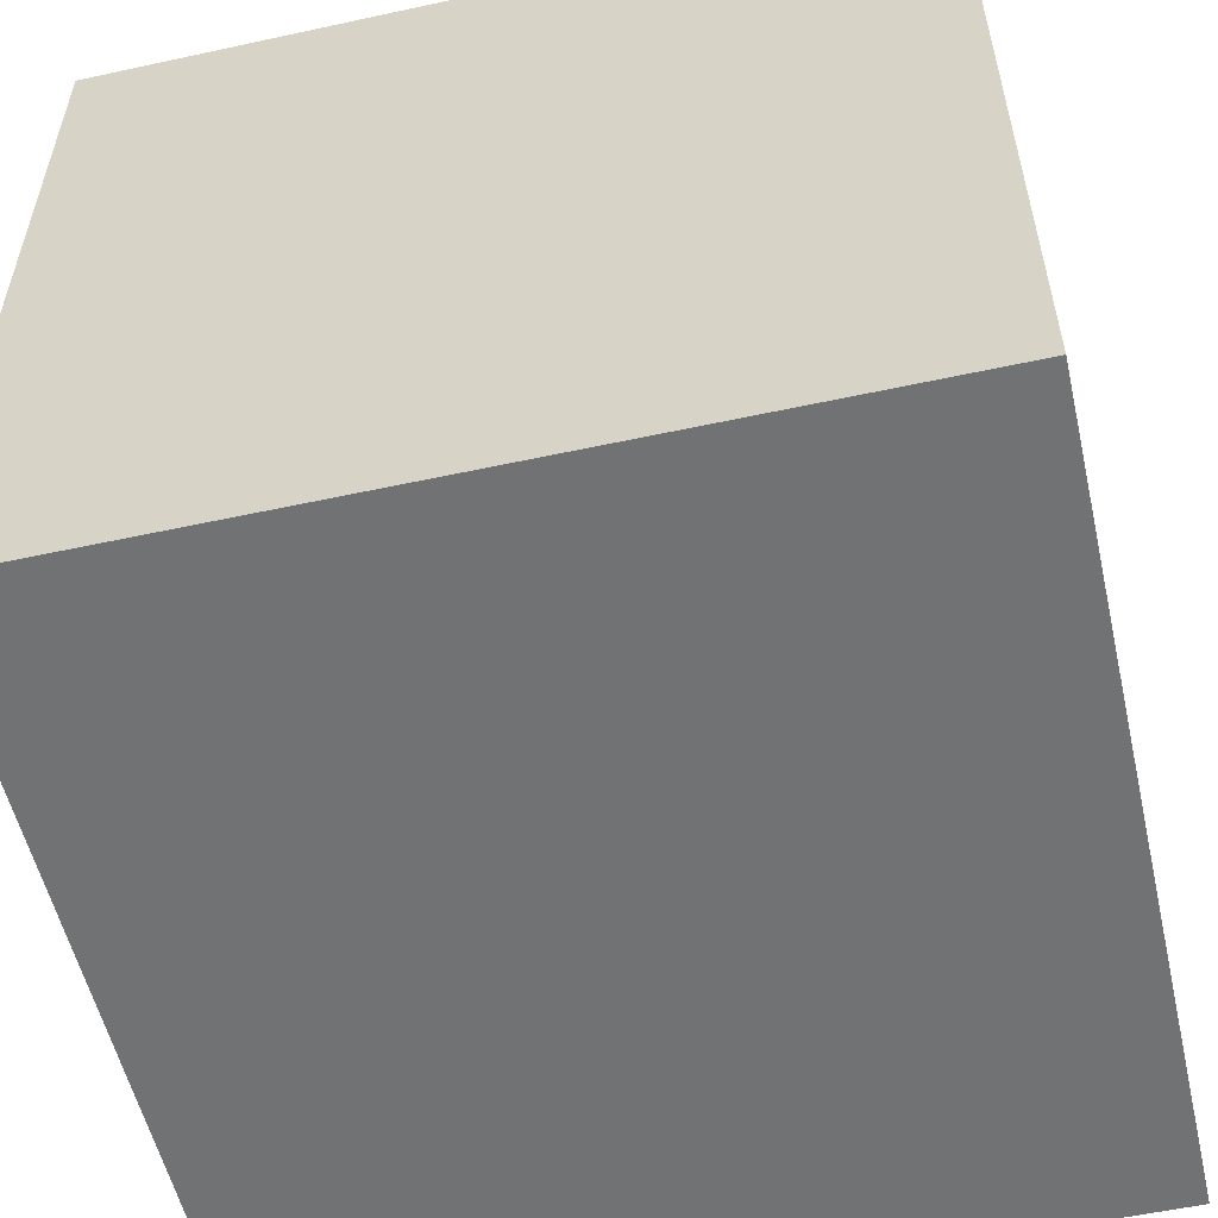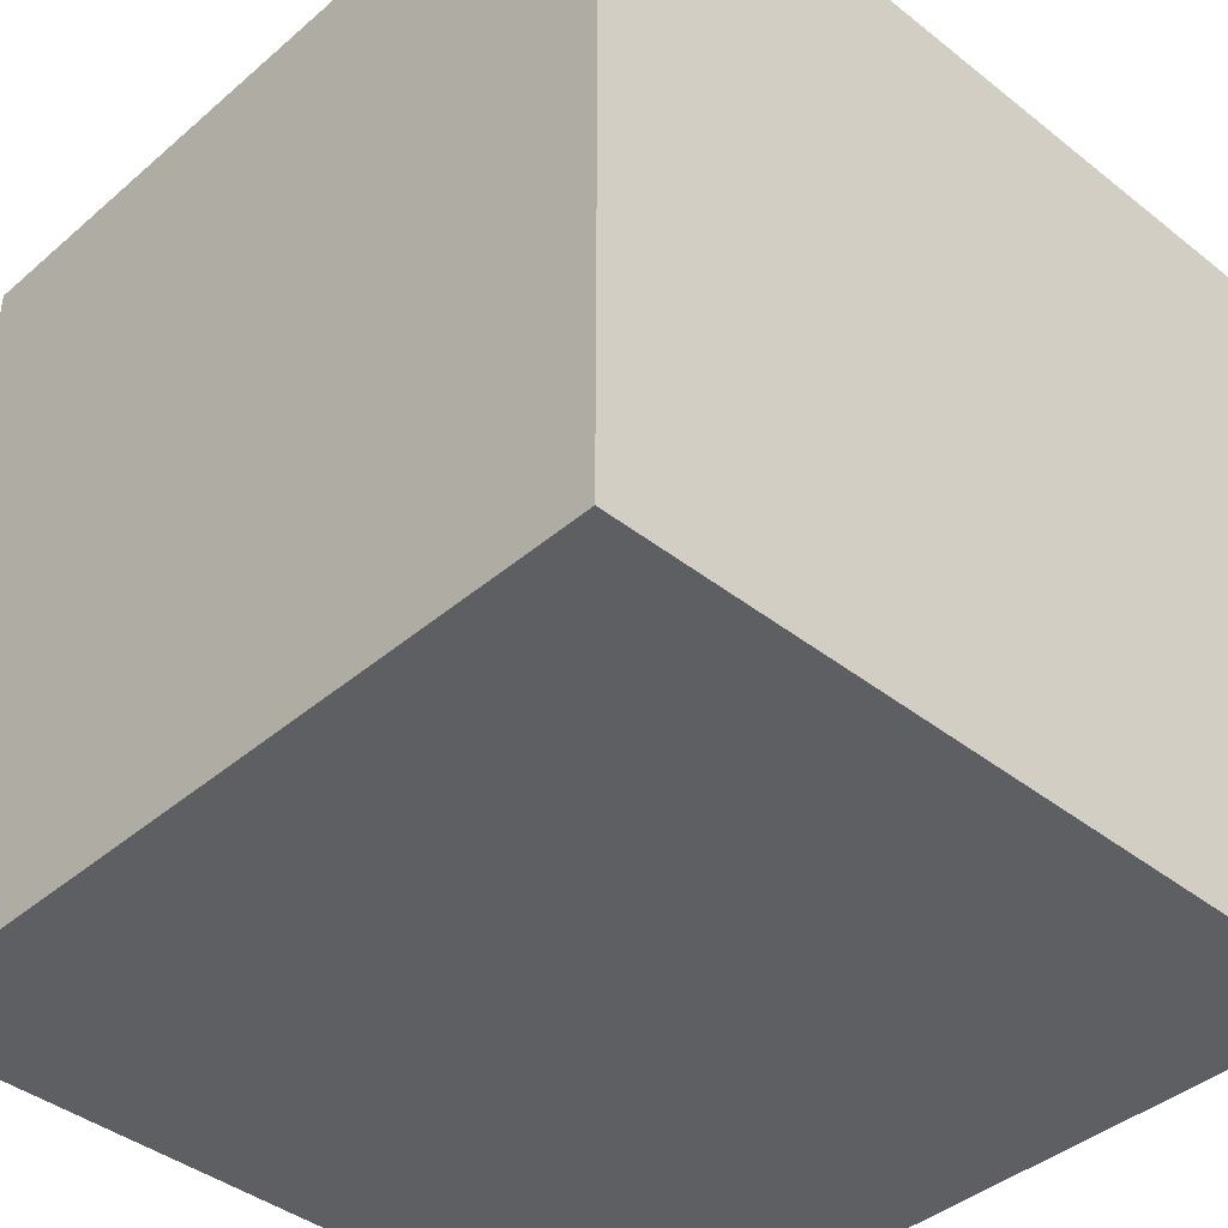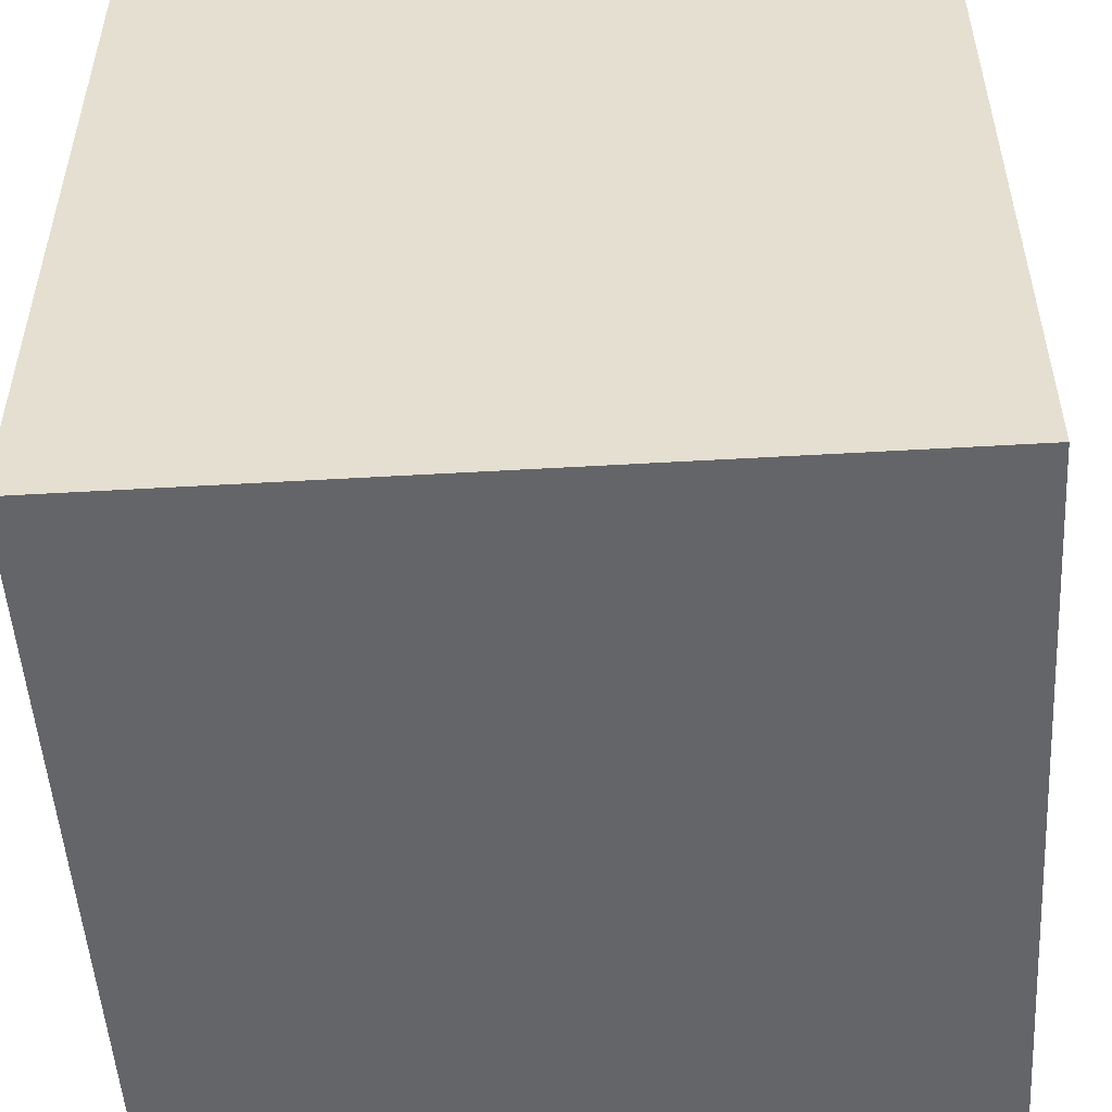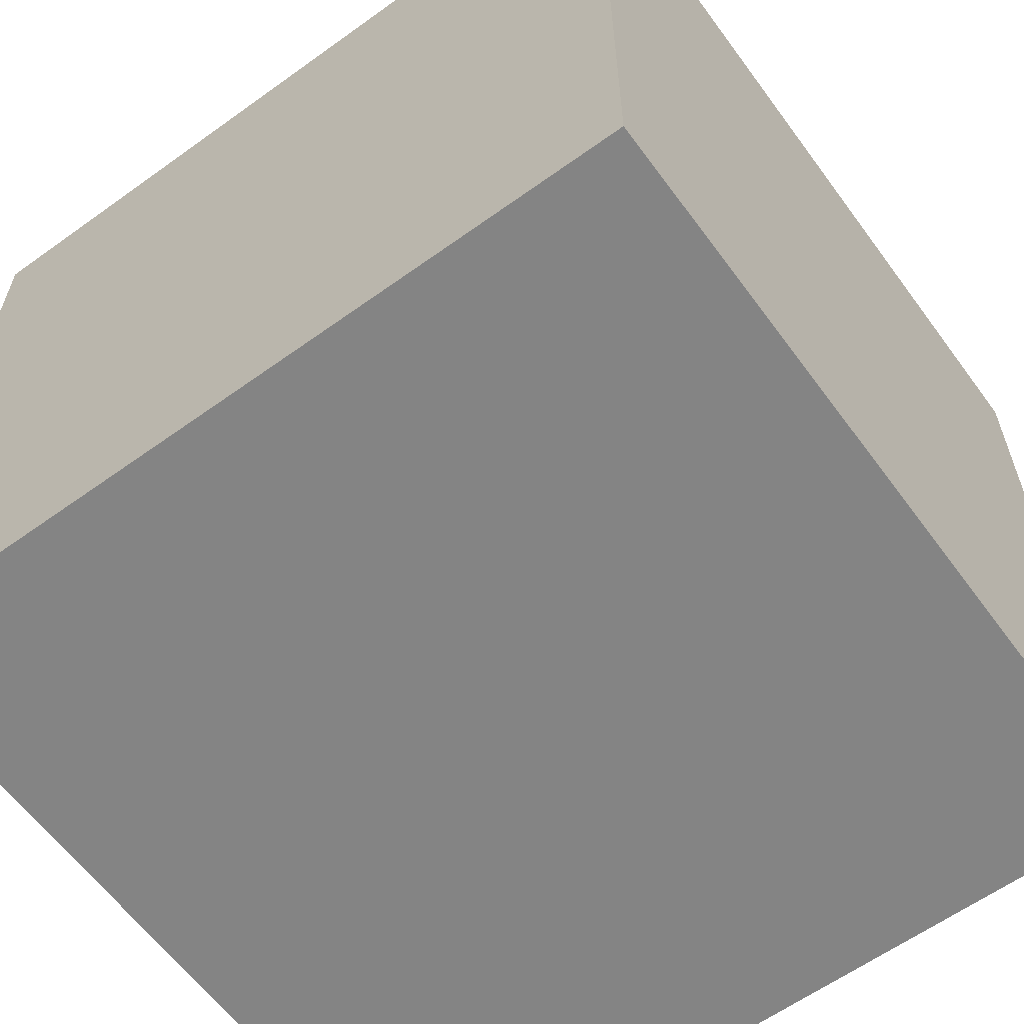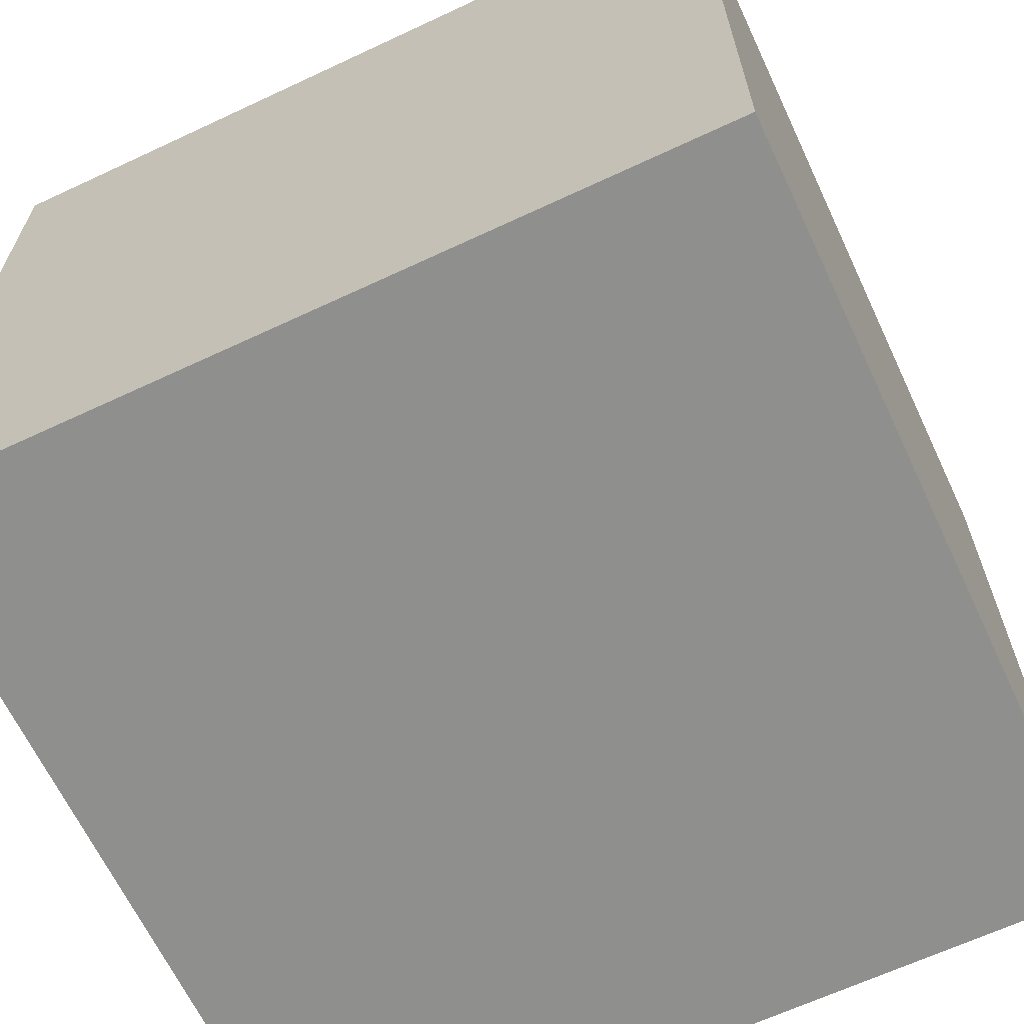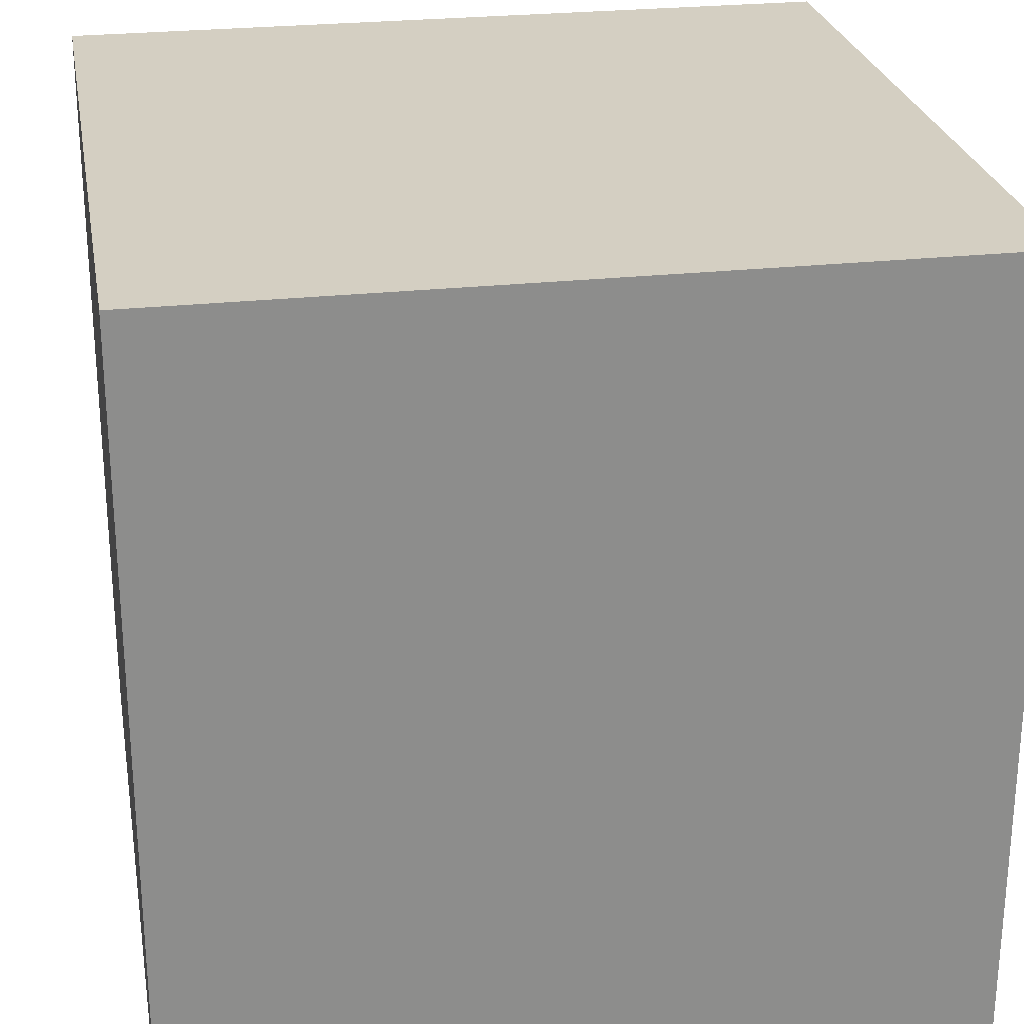
<metadata>
{"format":"obj","ext":"obj","renderer":"f3d","projection":"perspective","resolution":1024,"background":"white","views":[{"elev":-55.4,"azim":-77.1,"up":"+Z"},{"elev":-40.9,"azim":46.2,"up":"+Y"},{"elev":-51.5,"azim":-176.4,"up":"+Y"},{"elev":-61.4,"azim":-143.8,"up":"+Z"},{"elev":-65.2,"azim":25.2,"up":"+Z"},{"elev":25.8,"azim":80.0,"up":"+Z"}]}
</metadata>
<code>
v 1 1 1
v 1 1 -1
v 1 -1 1
v 1 -1 -1
v -1 1 1
v -1 1 -1
v -1 -1 1
v -1 -1 -1
f 1 3 4 2
f 5 6 8 7
f 1 5 7 3
f 2 4 8 6
f 1 2 6 5
f 3 7 8 4

</code>
